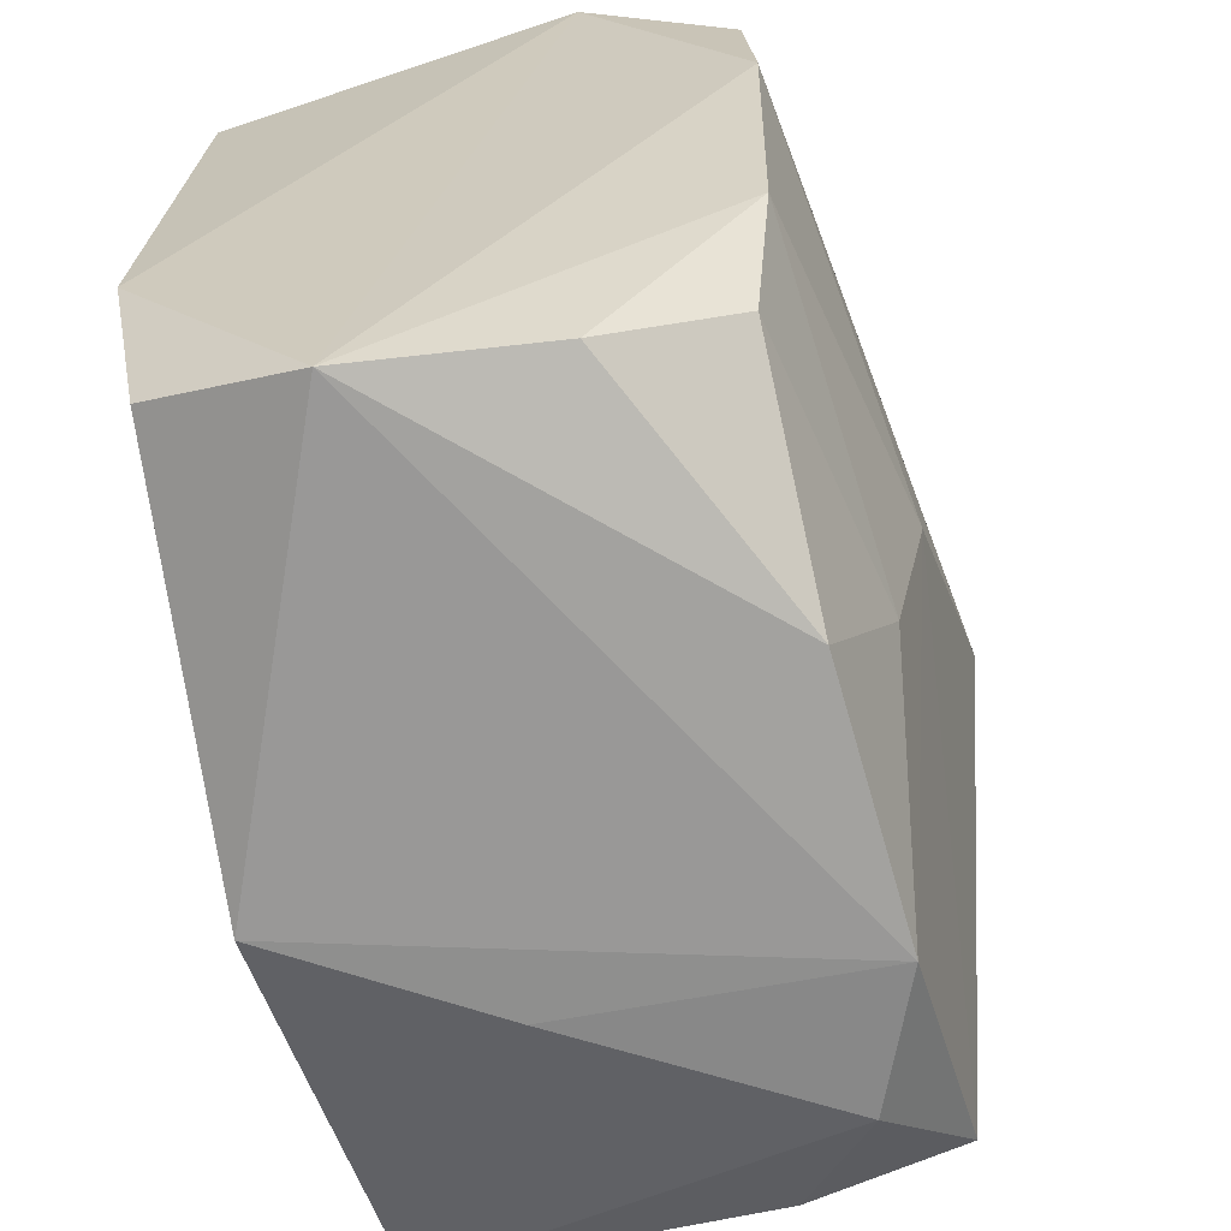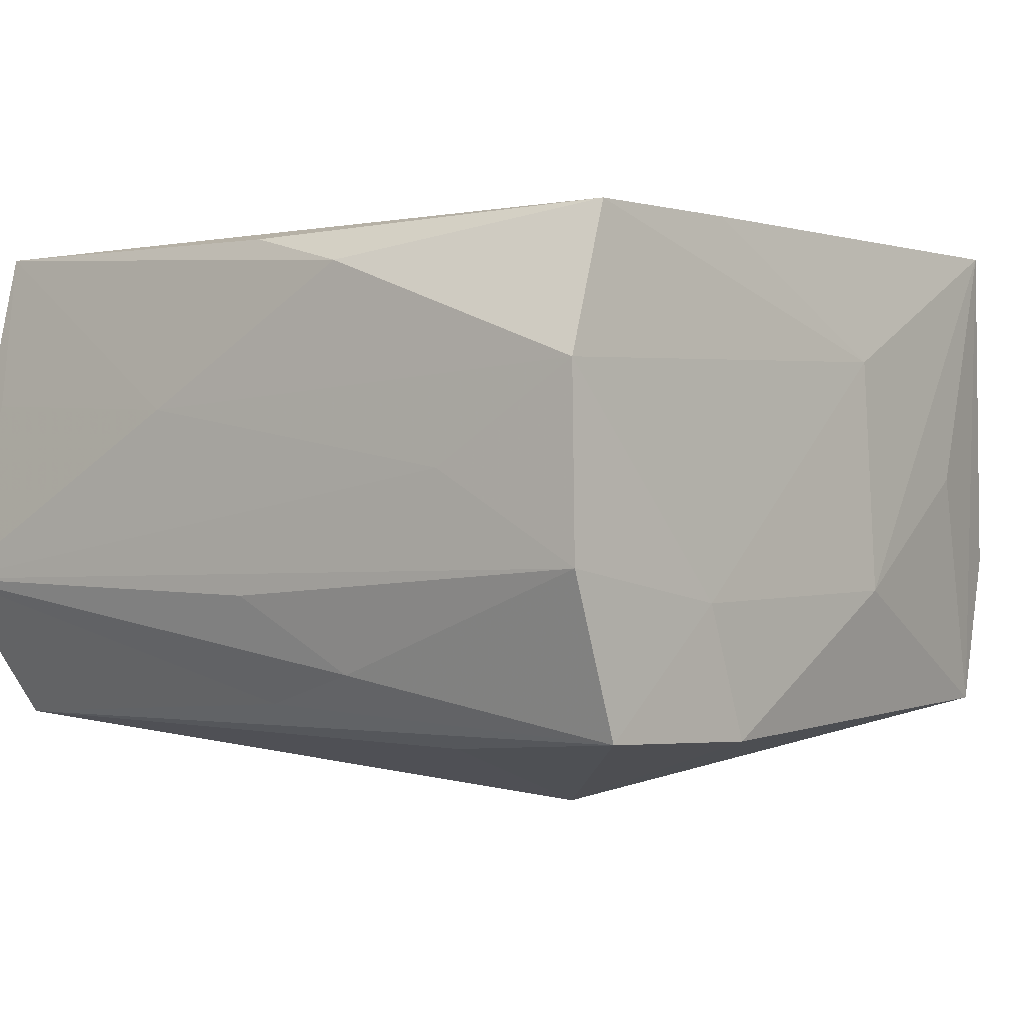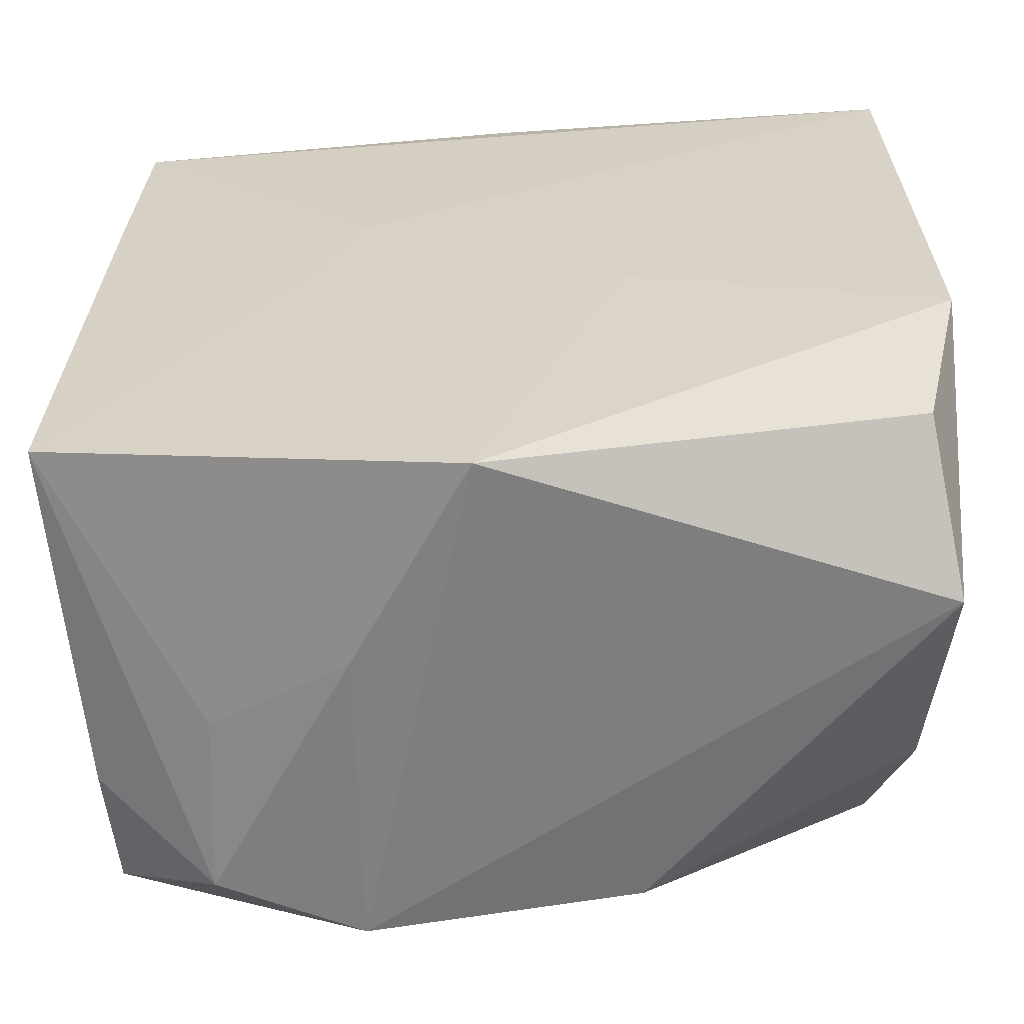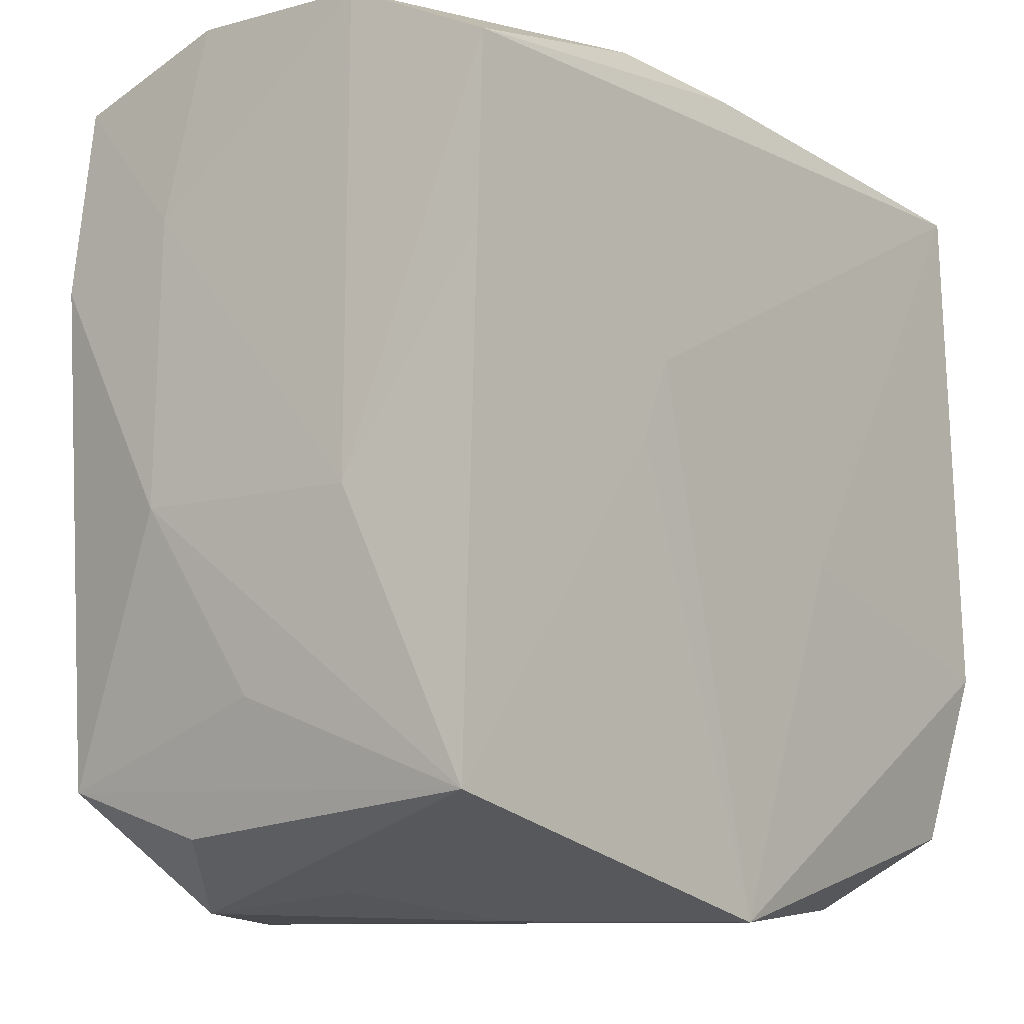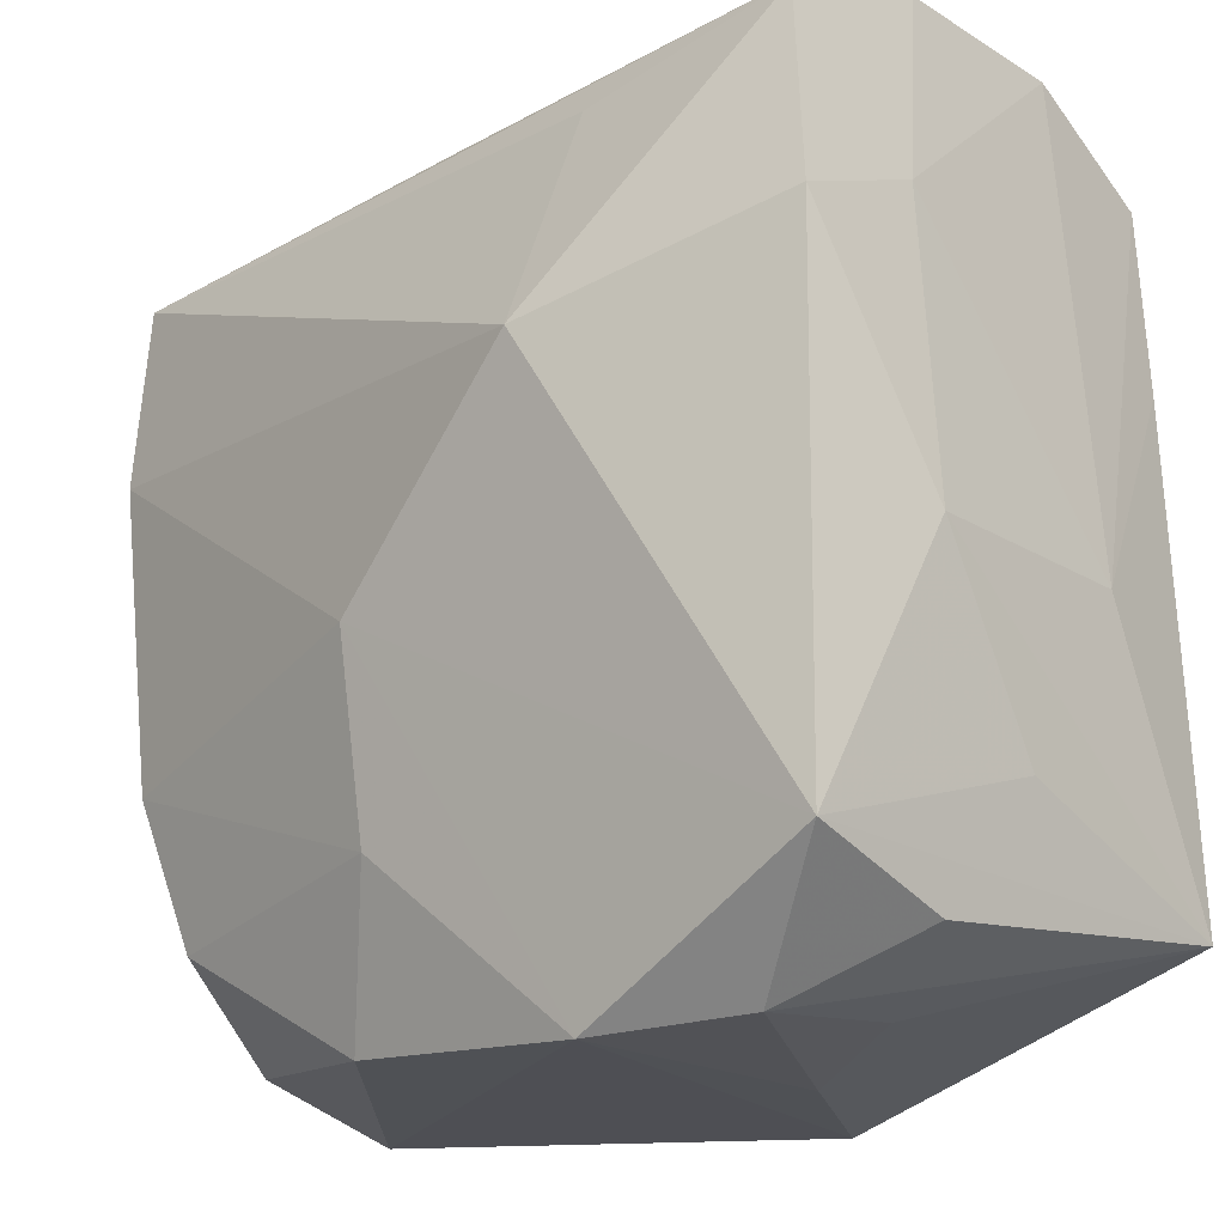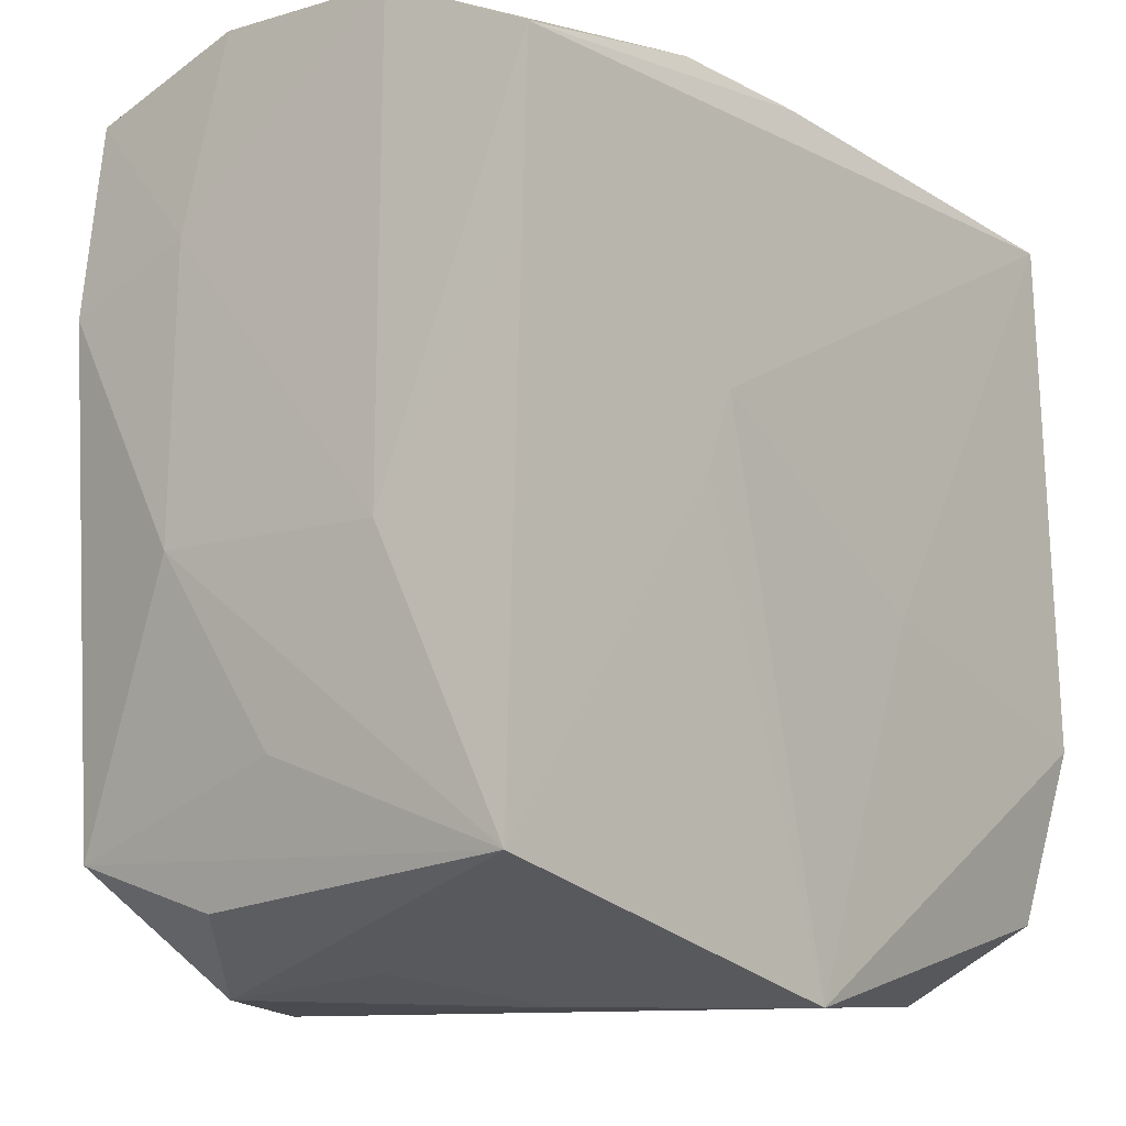
<metadata>
{"format":"obj","ext":"obj","renderer":"f3d","projection":"perspective","resolution":1024,"background":"white","views":[{"elev":-66.6,"azim":104.2,"up":"+Y"},{"elev":-0.5,"azim":-142.3,"up":"+Z"},{"elev":-59.7,"azim":4.6,"up":"+Y"},{"elev":-9.7,"azim":-50.6,"up":"+Y"},{"elev":-19.4,"azim":-135.7,"up":"+Y"},{"elev":-11.2,"azim":-50.3,"up":"+Y"}]}
</metadata>
<code>
v 0.0004711 0.03277 -0.008538
v -0.01486 0.02537 -0.01989
v -0.02267 -0.03328 -0.01273
v -0.03278 0.01408 -0.01914
v 0.003751 -0.02046 -0.02078
v -0.01346 0.008986 -0.02529
v -0.009968 0.006936 0.021
v 0.03108 0.02642 -0.01911
v 0.02599 -0.02302 -0.01699
v 0.03178 0.01221 -0.01989
v -0.02964 0.0273 0.01985
v -0.03384 -0.004117 -0.00834
v -0.03283 -0.01837 0.0007646
v 0.009644 0.03268 0.005929
v -0.03103 -0.02814 -0.006195
v 0.003298 -0.005842 -0.02355
v -0.00858 0.03218 0.01651
v -0.0007186 -0.03397 0.02144
v 0.02903 -0.0298 -0.007248
v 0.01057 -0.006089 0.02116
v -0.03078 0.03255 0.008304
v -0.03271 0.01805 -0.008858
v -0.01196 -0.03404 -0.01736
v 0.03194 -0.03268 0.007091
v -0.01058 -0.03387 0.006217
v -0.03143 0.0286 -0.01847
v -0.03154 -0.02437 -0.01808
v -0.01897 0.03286 0.0008954
v 0.03128 0.03006 0.007032
v -0.02143 -0.03182 0.0004773
v 0.02947 -0.01154 -0.01896
v -0.03122 0.03286 -0.006157
v -0.03035 0.01307 0.01998
v 0.0339 0.03286 -0.007636
v 0.0339 -0.01337 0.02075
v -0.032 -0.02553 0.02014
v 0.0002349 0.02913 -0.01698
v -0.03287 -0.004151 0.009907
v 0.03294 0.02712 0.01983
v -0.008702 0.03094 -0.01436
v 0.0008752 0.03028 0.01894
v -0.01245 0.0008407 0.02095
v 0.008625 -0.03248 -0.01664
v 0.03059 -0.02687 0.0189
f 35 34 39
f 6 10 16
f 12 36 38
f 9 19 43
f 23 43 24
f 24 43 19
f 24 34 35
f 24 10 34
f 27 16 23
f 6 16 27
f 26 2 6
f 6 2 8
f 8 10 6
f 2 26 8
f 26 37 8
f 34 10 8
f 8 37 34
f 31 16 10
f 31 19 9
f 31 24 19
f 10 24 31
f 23 24 18
f 29 39 34
f 11 39 41
f 41 17 11
f 39 17 41
f 9 43 5
f 5 31 9
f 16 31 5
f 23 16 5
f 5 43 23
f 3 27 23
f 13 36 12
f 12 27 13
f 13 27 36
f 21 38 11
f 11 17 21
f 6 27 4
f 4 26 6
f 4 27 12
f 34 37 40
f 40 37 26
f 11 38 33
f 33 38 36
f 11 33 7
f 7 39 11
f 44 24 35
f 35 18 44
f 44 18 24
f 36 27 15
f 15 3 36
f 27 3 15
f 36 3 30
f 14 21 17
f 14 29 34
f 14 17 39
f 39 29 14
f 26 4 22
f 22 4 12
f 12 38 22
f 38 21 22
f 34 40 1
f 42 33 36
f 42 7 33
f 36 18 42
f 18 7 42
f 35 39 20
f 39 7 20
f 20 18 35
f 20 7 18
f 25 30 3
f 23 18 25
f 25 3 23
f 25 18 36
f 36 30 25
f 28 14 34
f 21 14 28
f 26 22 32
f 32 22 21
f 21 28 32
f 32 40 26
f 32 1 40
f 34 1 32
f 32 28 34

</code>
